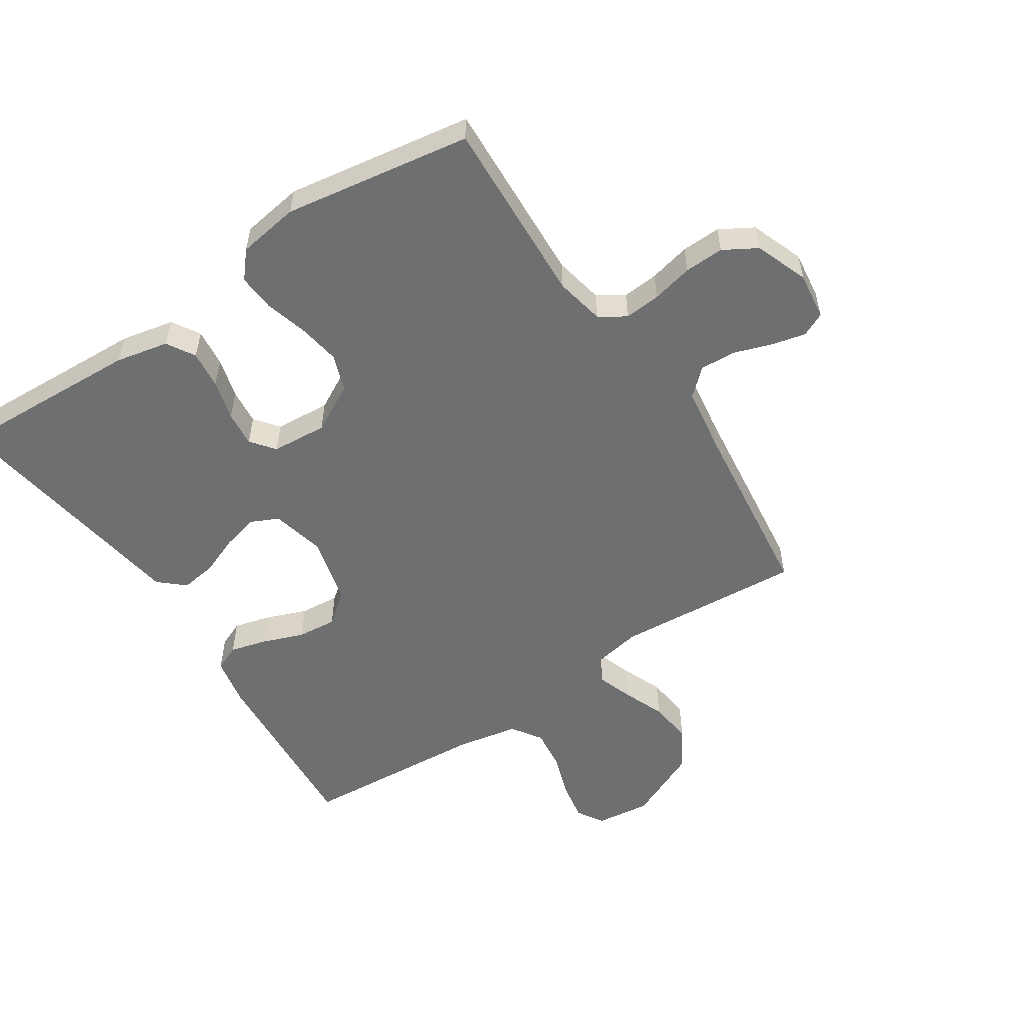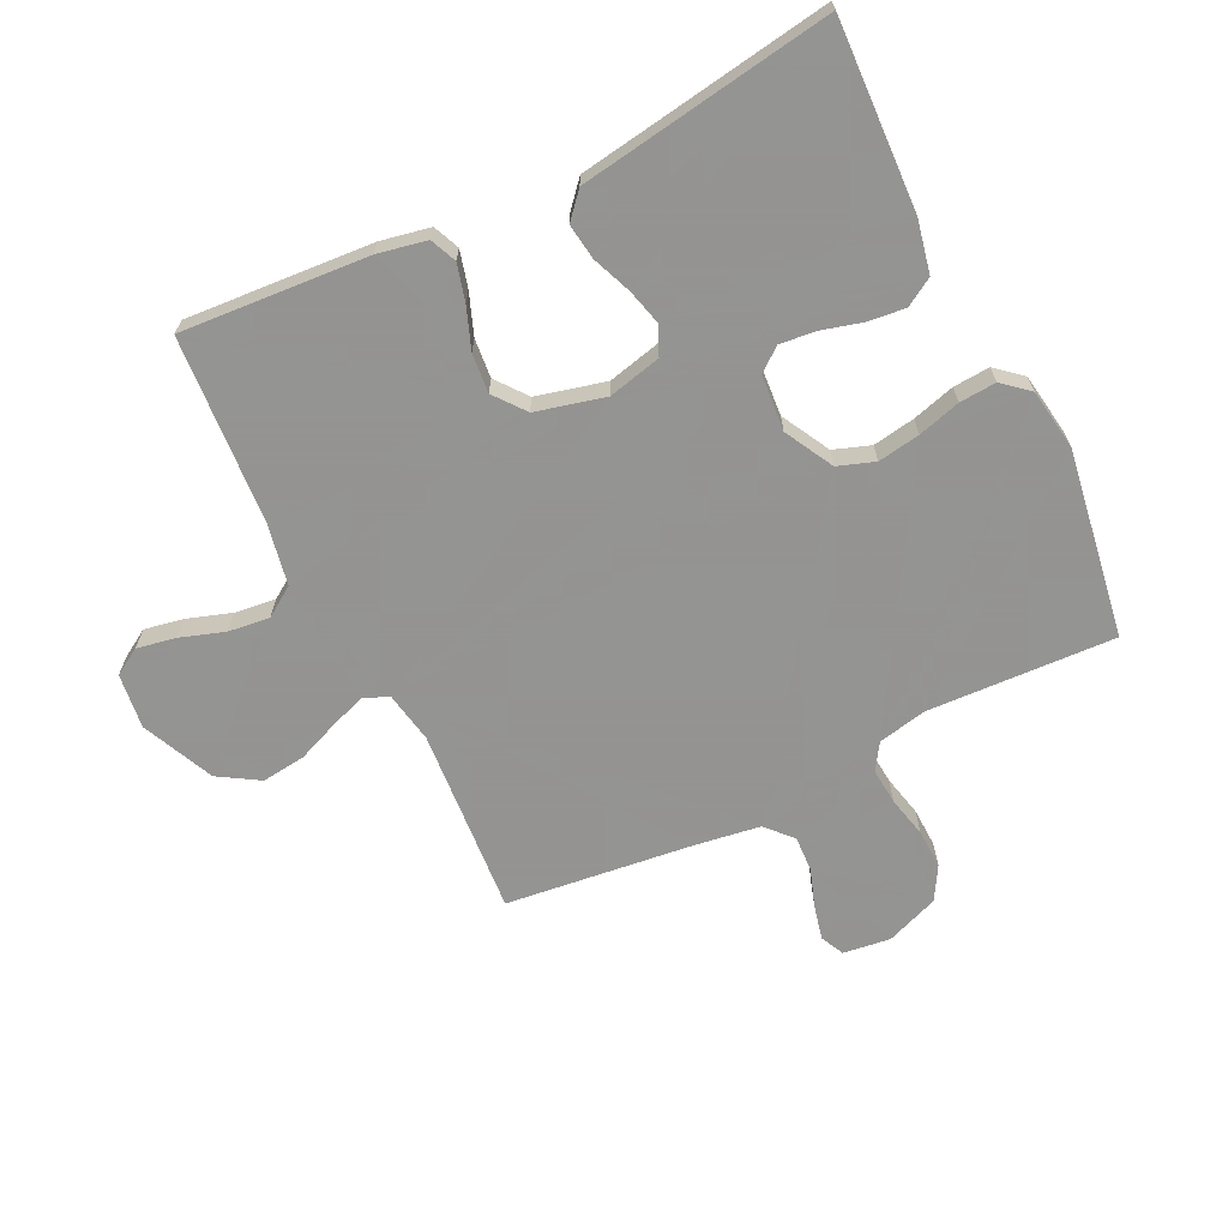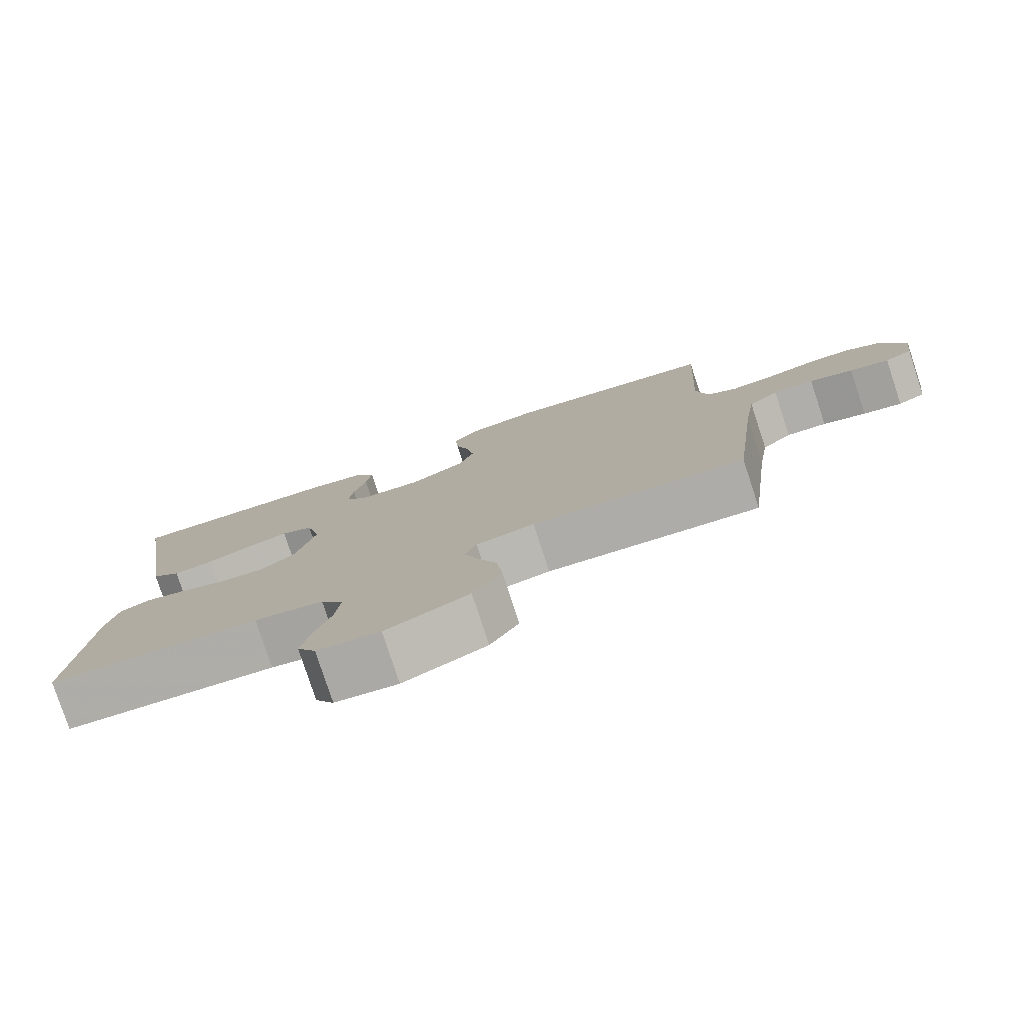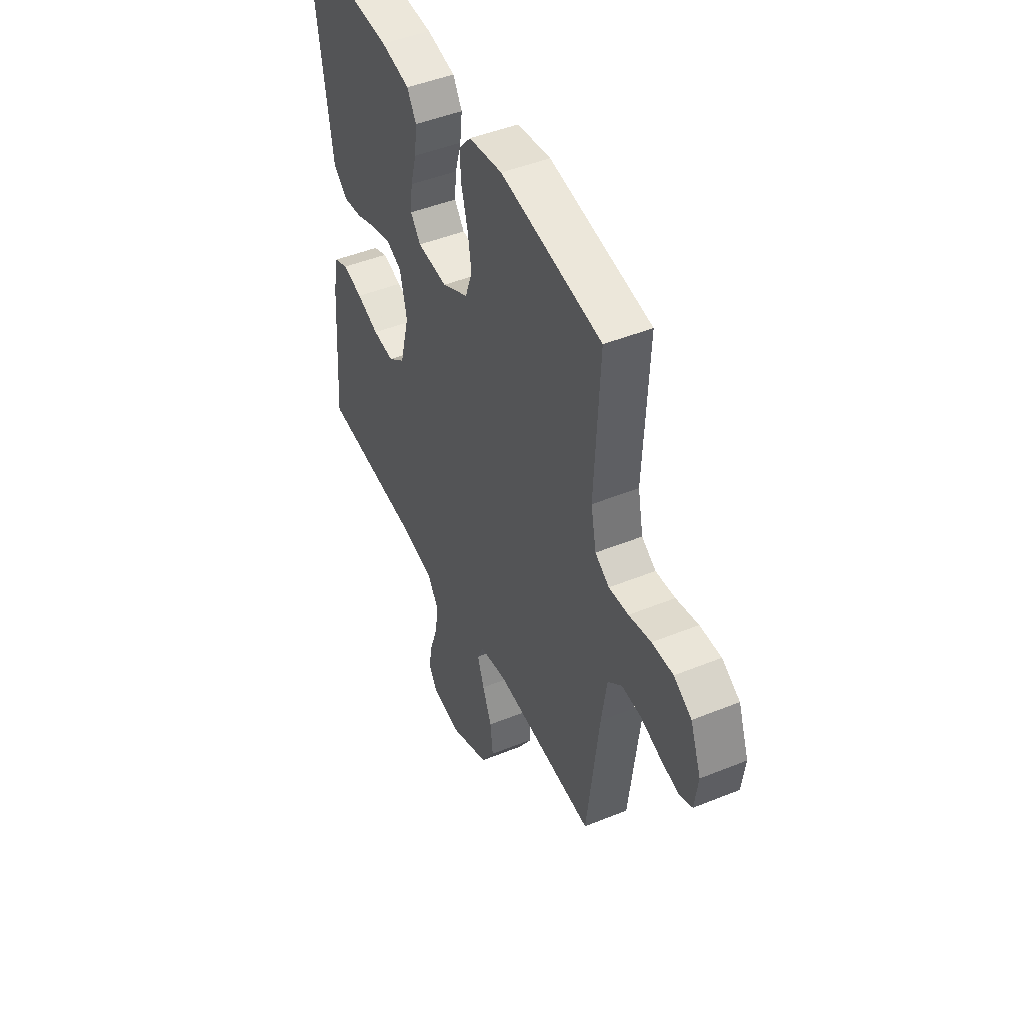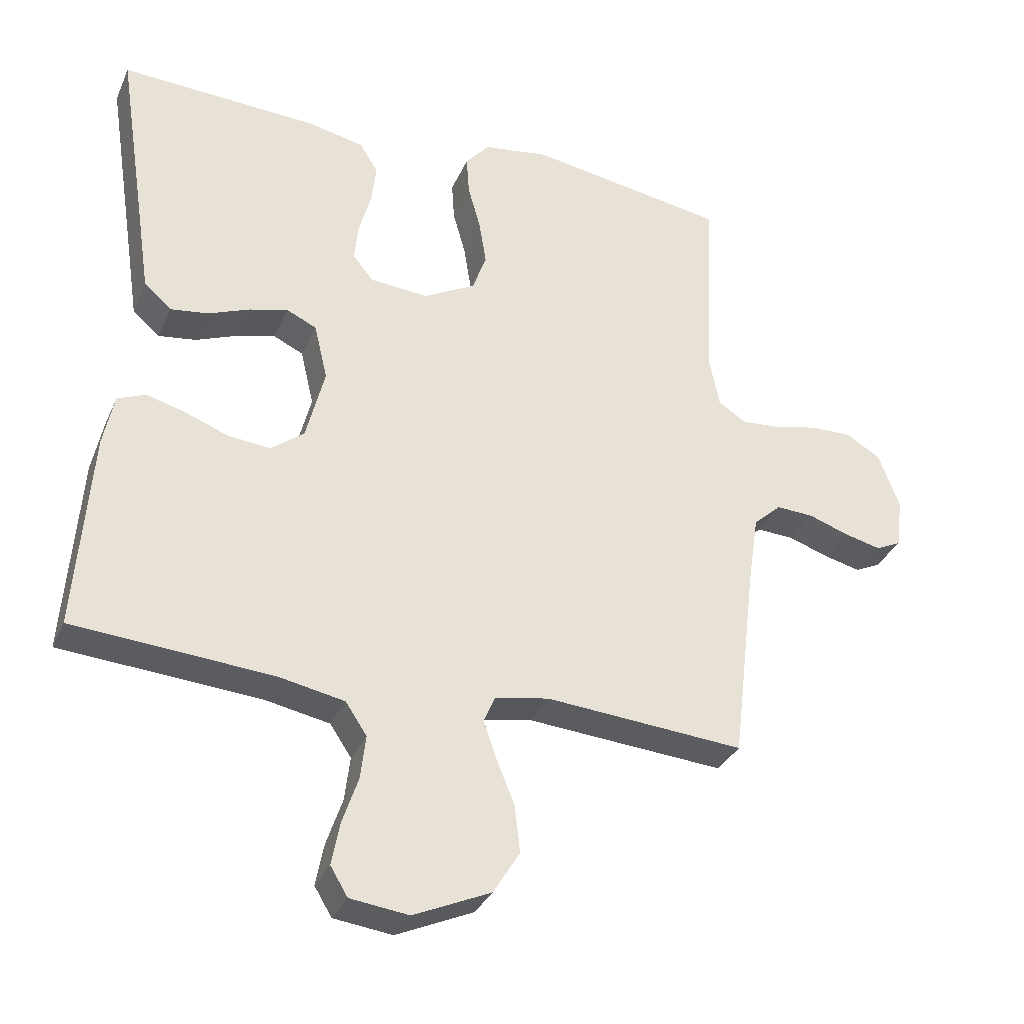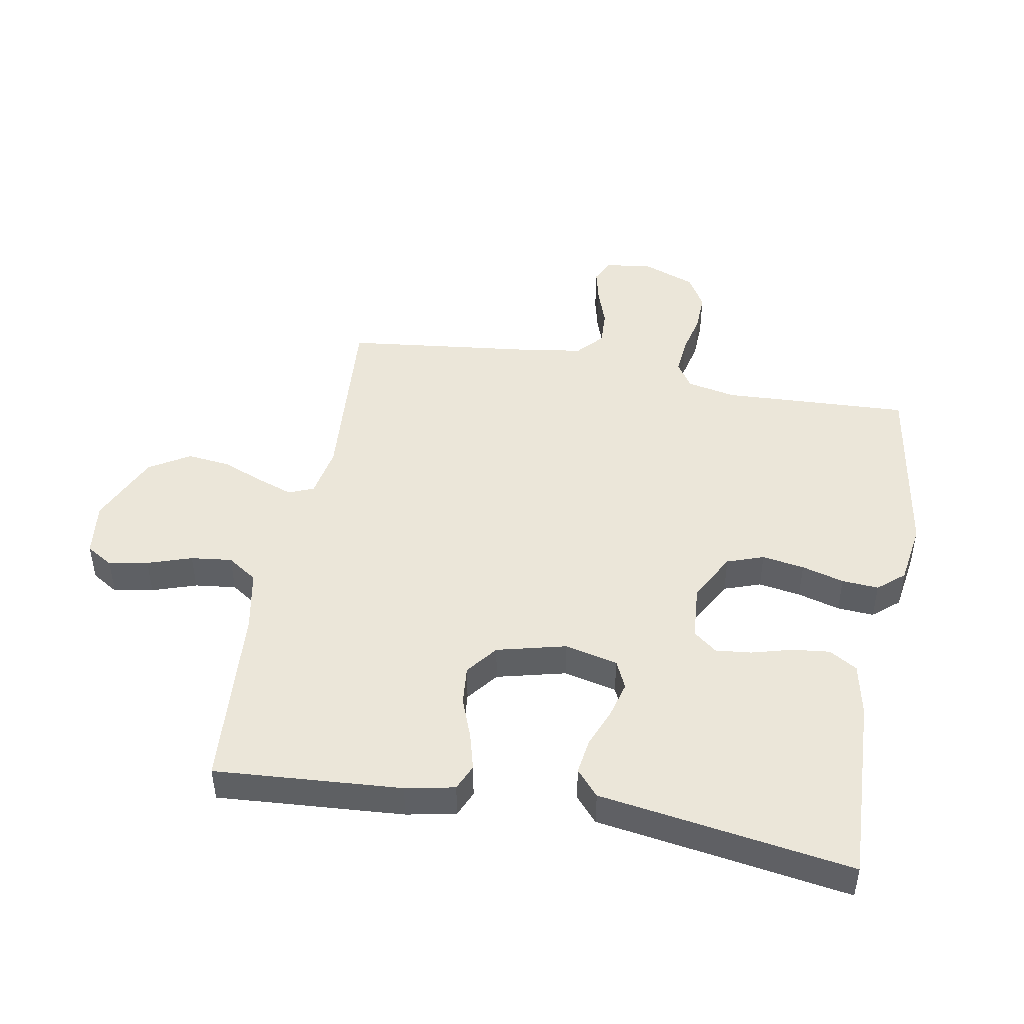
<metadata>
{"format":"obj","ext":"obj","renderer":"f3d","projection":"perspective","resolution":1024,"background":"white","views":[{"elev":-54.6,"azim":33.5,"up":"+Y"},{"elev":-66.9,"azim":-63.8,"up":"+Y"},{"elev":-79.1,"azim":18.2,"up":"+Z"},{"elev":46.8,"azim":65.3,"up":"+Z"},{"elev":-33.0,"azim":-21.2,"up":"+Z"},{"elev":46.8,"azim":-79.6,"up":"+Y"}]}
</metadata>
<code>
v -0.5 0.07 0.5
v -0.2 0.07 0.486
v -0.115 0.07 0.468
v -0.088 0.07 0.423
v -0.095 0.07 0.362
v -0.113 0.07 0.297
v -0.119 0.07 0.24
v -0.089 0.07 0.202
v 0 0.07 0.195
v 0.078 0.07 0.237
v 0.099 0.07 0.296
v 0.088 0.07 0.364
v 0.069 0.07 0.432
v 0.065 0.07 0.491
v 0.101 0.07 0.533
v 0.2 0.07 0.548
v 0.5 0.07 0.5
v 0.485 0.07 0.2
v 0.501 0.07 0.121
v 0.543 0.07 0.094
v 0.601 0.07 0.099
v 0.667 0.07 0.114
v 0.73 0.07 0.116
v 0.783 0.07 0.085
v 0.815 0.07 0
v 0.805 0.07 -0.076
v 0.767 0.07 -0.094
v 0.712 0.07 -0.081
v 0.651 0.07 -0.06
v 0.594 0.07 -0.057
v 0.552 0.07 -0.095
v 0.536 0.07 -0.2
v 0.5 0.07 -0.5
v 0.2 0.07 -0.477
v 0.118 0.07 -0.492
v 0.101 0.07 -0.532
v 0.121 0.07 -0.589
v 0.148 0.07 -0.656
v 0.156 0.07 -0.726
v 0.116 0.07 -0.791
v 0 0.07 -0.843
v -0.088 0.07 -0.832
v -0.114 0.07 -0.789
v -0.102 0.07 -0.726
v -0.078 0.07 -0.655
v -0.07 0.07 -0.589
v -0.102 0.07 -0.541
v -0.2 0.07 -0.522
v -0.5 0.07 -0.5
v -0.478 0.07 -0.2
v -0.462 0.07 -0.121
v -0.42 0.07 -0.103
v -0.361 0.07 -0.119
v -0.295 0.07 -0.144
v -0.232 0.07 -0.15
v -0.182 0.07 -0.111
v -0.154 0.07 0
v -0.174 0.07 0.085
v -0.219 0.07 0.106
v -0.277 0.07 0.091
v -0.34 0.07 0.066
v -0.397 0.07 0.058
v -0.438 0.07 0.094
v -0.454 0.07 0.2
v -0.5 0 0.5
v -0.2 0 0.486
v -0.115 0 0.468
v -0.088 0 0.423
v -0.095 0 0.362
v -0.113 0 0.297
v -0.119 0 0.24
v -0.089 0 0.202
v 0 0 0.195
v 0.078 0 0.237
v 0.099 0 0.296
v 0.088 0 0.364
v 0.069 0 0.432
v 0.065 0 0.491
v 0.101 0 0.533
v 0.2 0 0.548
v 0.5 0 0.5
v 0.485 0 0.2
v 0.501 0 0.121
v 0.543 0 0.094
v 0.601 0 0.099
v 0.667 0 0.114
v 0.73 0 0.116
v 0.783 0 0.085
v 0.815 0 0
v 0.805 0 -0.076
v 0.767 0 -0.094
v 0.712 0 -0.081
v 0.651 0 -0.06
v 0.594 0 -0.057
v 0.552 0 -0.095
v 0.536 0 -0.2
v 0.5 0 -0.5
v 0.2 0 -0.477
v 0.118 0 -0.492
v 0.101 0 -0.532
v 0.121 0 -0.589
v 0.148 0 -0.656
v 0.156 0 -0.726
v 0.116 0 -0.791
v 0 0 -0.843
v -0.088 0 -0.832
v -0.114 0 -0.789
v -0.102 0 -0.726
v -0.078 0 -0.655
v -0.07 0 -0.589
v -0.102 0 -0.541
v -0.2 0 -0.522
v -0.5 0 -0.5
v -0.478 0 -0.2
v -0.462 0 -0.121
v -0.42 0 -0.103
v -0.361 0 -0.119
v -0.295 0 -0.144
v -0.232 0 -0.15
v -0.182 0 -0.111
v -0.154 0 0
v -0.174 0 0.085
v -0.219 0 0.106
v -0.277 0 0.091
v -0.34 0 0.066
v -0.397 0 0.058
v -0.438 0 0.094
v -0.454 0 0.2
f 61 62 63 64
f 60 61 64 1
f 59 60 1 2
f 58 59 2 3
f 57 58 3
f 51 52 53 54
f 49 50 51 54
f 48 49 54 55
f 47 48 55 56
f 42 43 44 45
f 42 45 46
f 41 42 46
f 40 41 46
f 37 38 39 40
f 36 37 40 46
f 35 36 46 47
f 32 33 34
f 31 32 34 35
f 26 27 28 29
f 24 25 26 29
f 24 29 30
f 21 22 23 24
f 20 21 24 30
f 19 20 30 31
f 15 16 17 18
f 15 18 19
f 12 13 14 15
f 11 12 15 19
f 10 11 19 31
f 3 4 5 6
f 57 3 6 7
f 35 47 56 57
f 35 57 7 8
f 9 10 31 35
f 8 9 35
f 128 127 126 125
f 65 128 125 124
f 66 65 124 123
f 67 66 123 122
f 67 122 121
f 118 117 116 115
f 118 115 114 113
f 119 118 113 112
f 120 119 112 111
f 109 108 107 106
f 110 109 106
f 110 106 105
f 110 105 104
f 104 103 102 101
f 110 104 101 100
f 111 110 100 99
f 98 97 96
f 99 98 96 95
f 93 92 91 90
f 93 90 89 88
f 94 93 88
f 88 87 86 85
f 94 88 85 84
f 95 94 84 83
f 82 81 80 79
f 83 82 79
f 79 78 77 76
f 83 79 76 75
f 95 83 75 74
f 70 69 68 67
f 71 70 67 121
f 121 120 111 99
f 72 71 121 99
f 99 95 74 73
f 99 73 72
f 1 65 66 2
f 2 66 67 3
f 3 67 68 4
f 4 68 69 5
f 5 69 70 6
f 6 70 71 7
f 7 71 72 8
f 8 72 73 9
f 9 73 74 10
f 10 74 75 11
f 11 75 76 12
f 12 76 77 13
f 13 77 78 14
f 14 78 79 15
f 15 79 80 16
f 16 80 81 17
f 17 81 82 18
f 18 82 83 19
f 19 83 84 20
f 20 84 85 21
f 21 85 86 22
f 22 86 87 23
f 23 87 88 24
f 24 88 89 25
f 25 89 90 26
f 26 90 91 27
f 27 91 92 28
f 28 92 93 29
f 29 93 94 30
f 30 94 95 31
f 31 95 96 32
f 32 96 97 33
f 33 97 98 34
f 34 98 99 35
f 35 99 100 36
f 36 100 101 37
f 37 101 102 38
f 38 102 103 39
f 39 103 104 40
f 40 104 105 41
f 41 105 106 42
f 42 106 107 43
f 43 107 108 44
f 44 108 109 45
f 45 109 110 46
f 46 110 111 47
f 47 111 112 48
f 48 112 113 49
f 49 113 114 50
f 50 114 115 51
f 51 115 116 52
f 52 116 117 53
f 53 117 118 54
f 54 118 119 55
f 55 119 120 56
f 56 120 121 57
f 57 121 122 58
f 58 122 123 59
f 59 123 124 60
f 60 124 125 61
f 61 125 126 62
f 62 126 127 63
f 63 127 128 64
f 64 128 65 1

</code>
